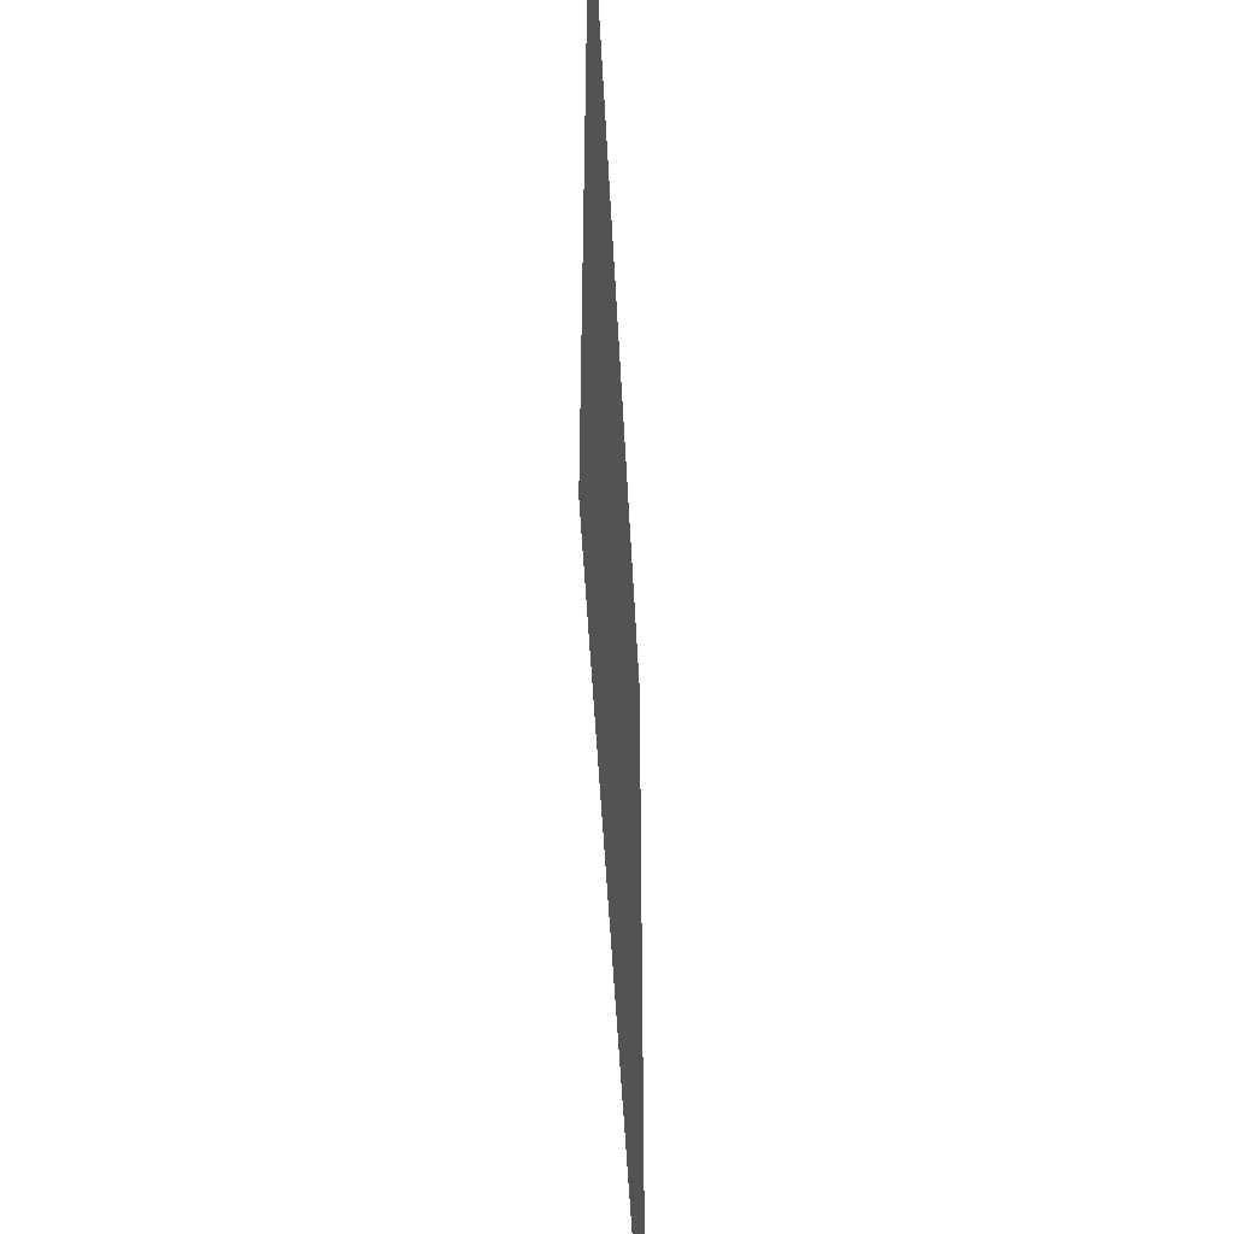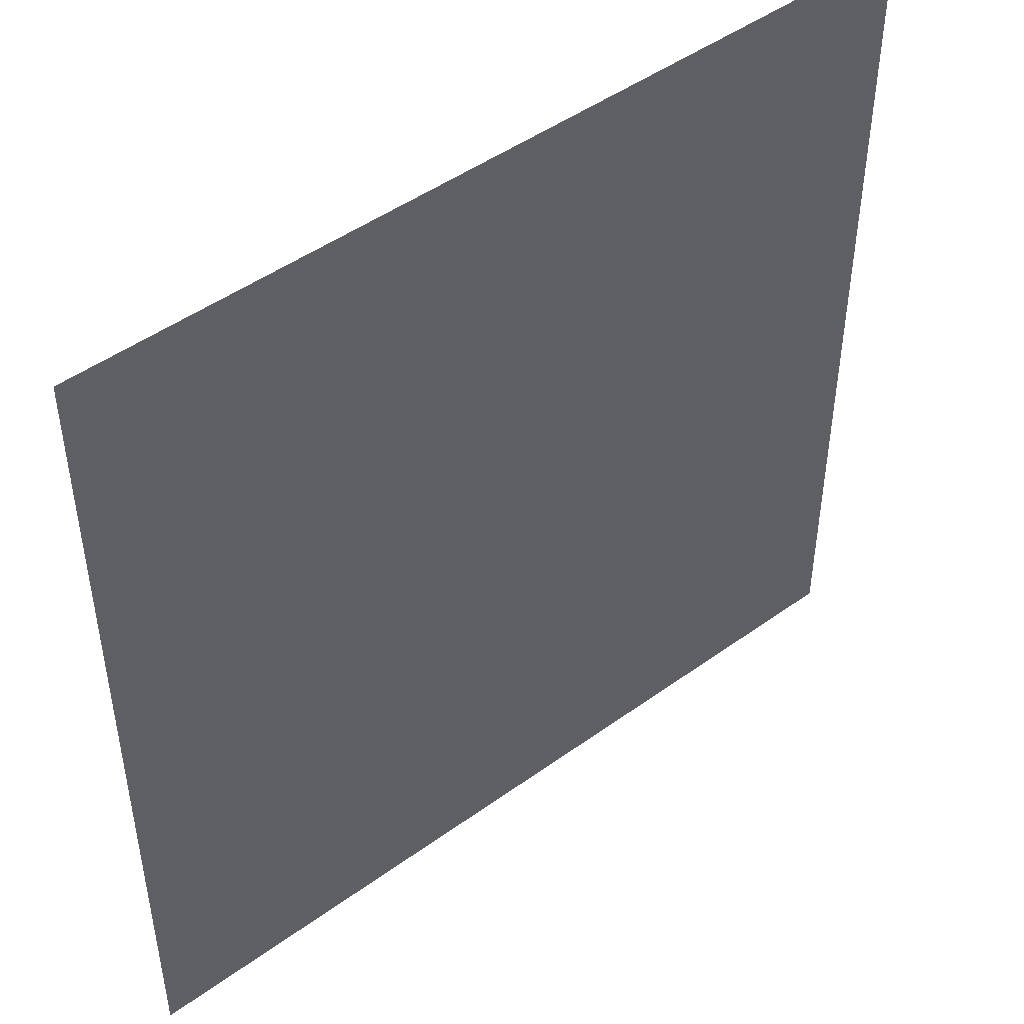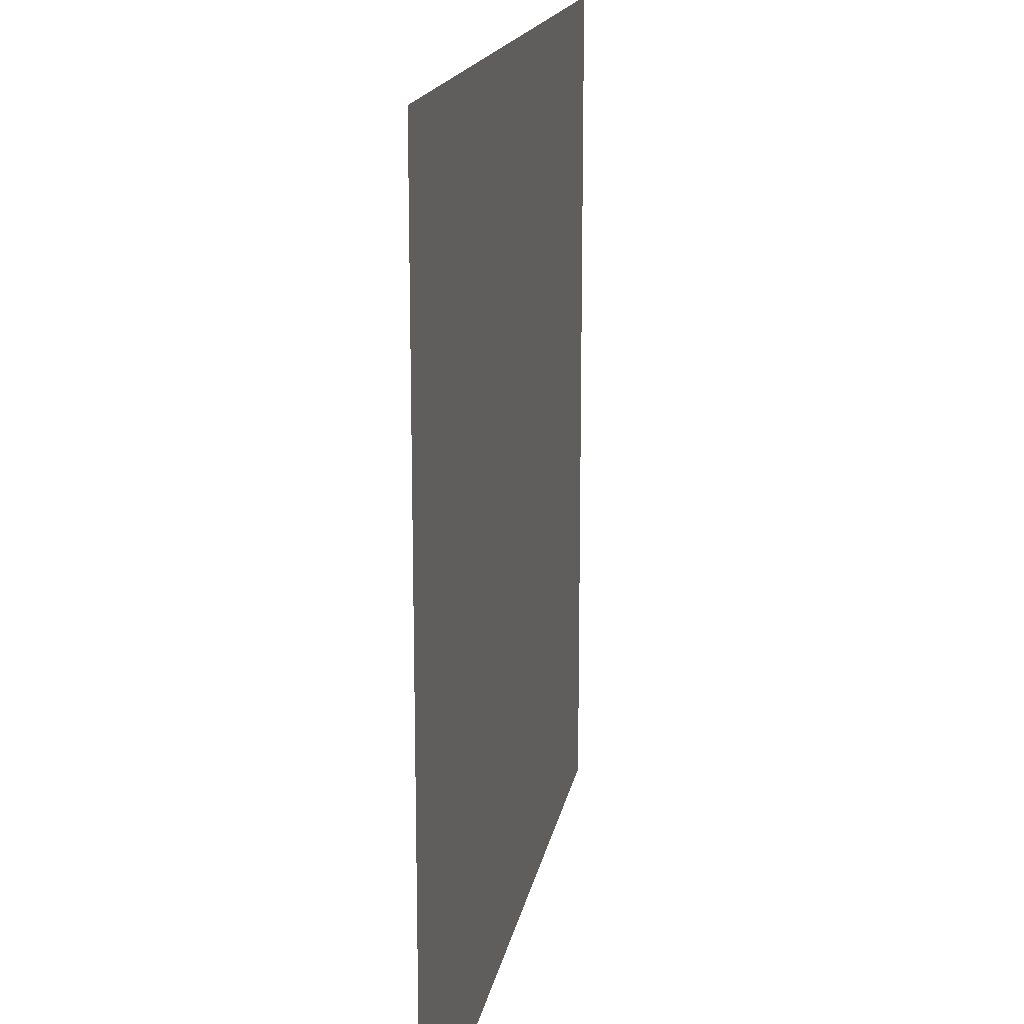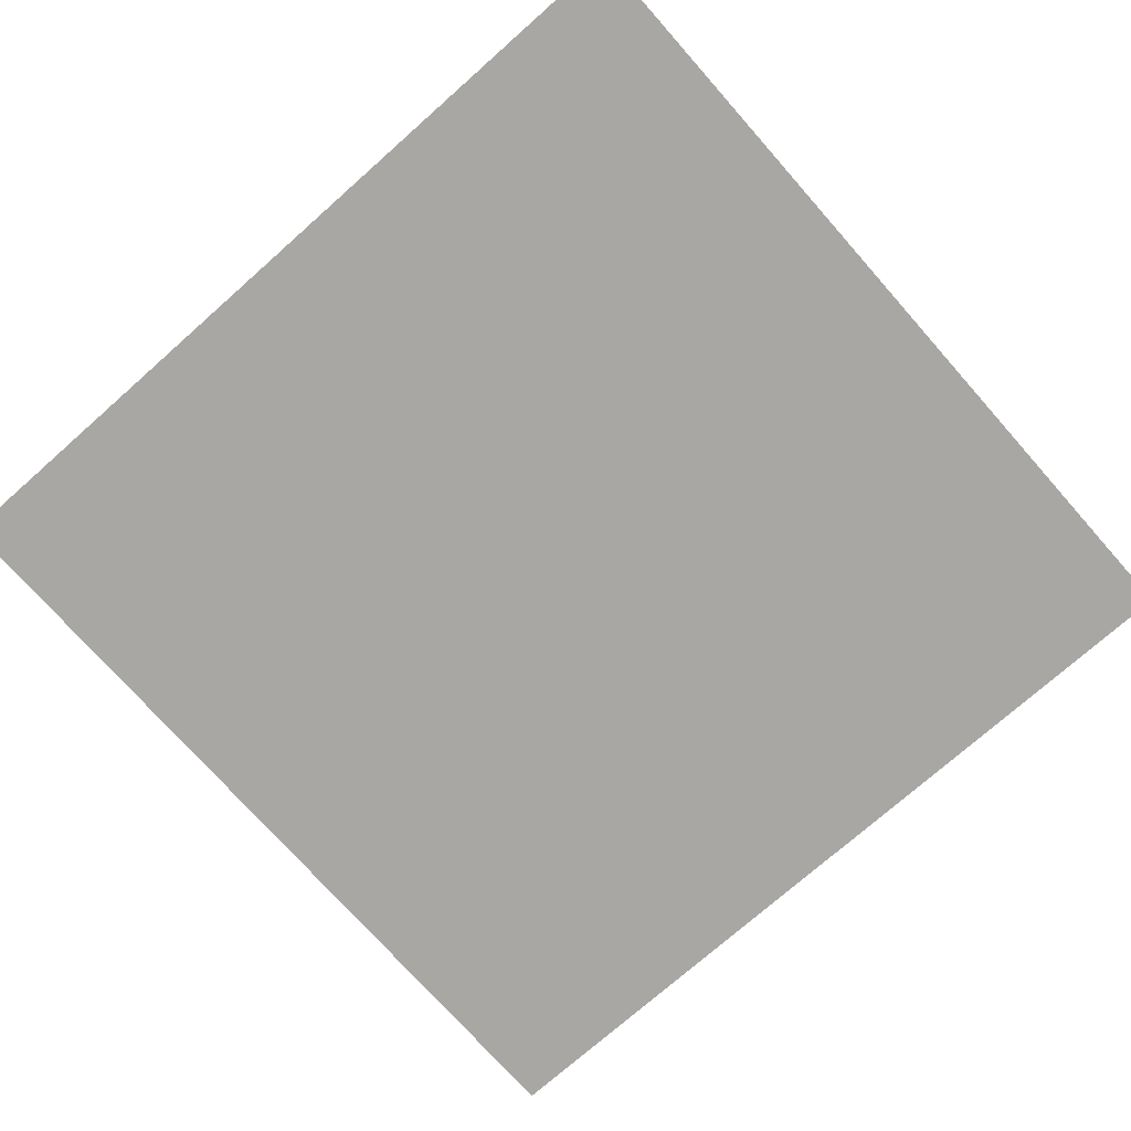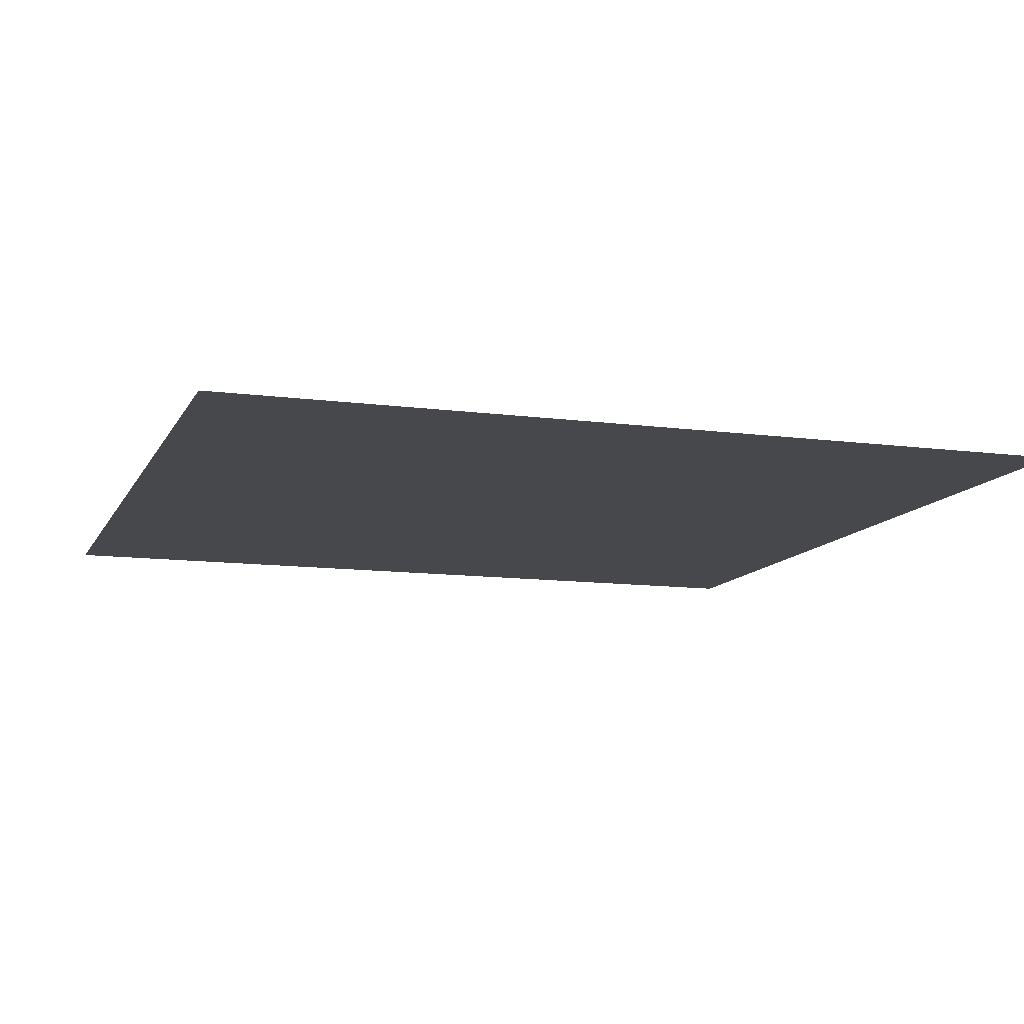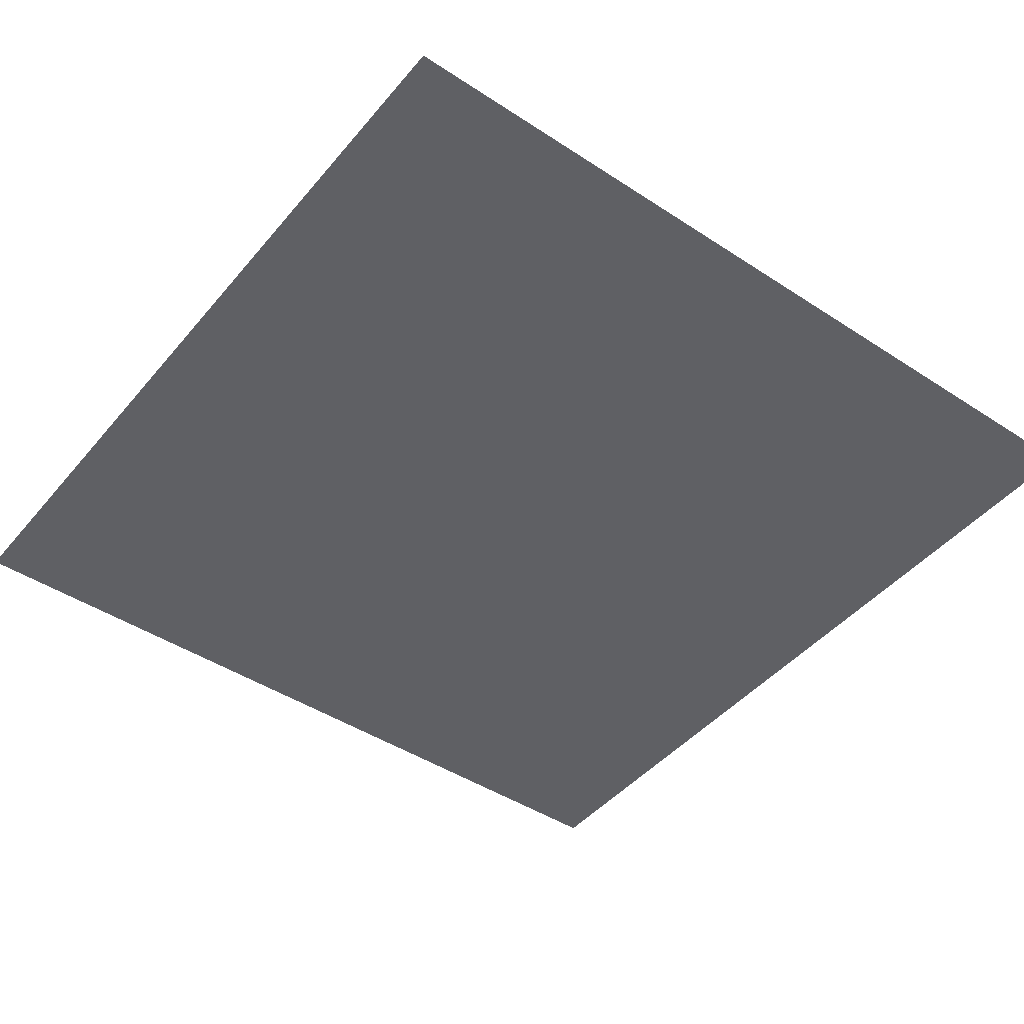
<metadata>
{"format":"obj","ext":"obj","renderer":"f3d","projection":"perspective","resolution":1024,"background":"white","views":[{"elev":-51.5,"azim":-87.1,"up":"+Z"},{"elev":47.4,"azim":-39.2,"up":"+Z"},{"elev":16.6,"azim":100.0,"up":"+Z"},{"elev":-74.4,"azim":-138.5,"up":"+Y"},{"elev":-11.4,"azim":162.0,"up":"+Y"},{"elev":-44.9,"azim":-37.2,"up":"+Y"}]}
</metadata>
<code>
o Plane
v -25 0 25
v 25 0 25
v -25 0 -25
v 25 0 -25
f 2 3 1
f 2 4 3

</code>
